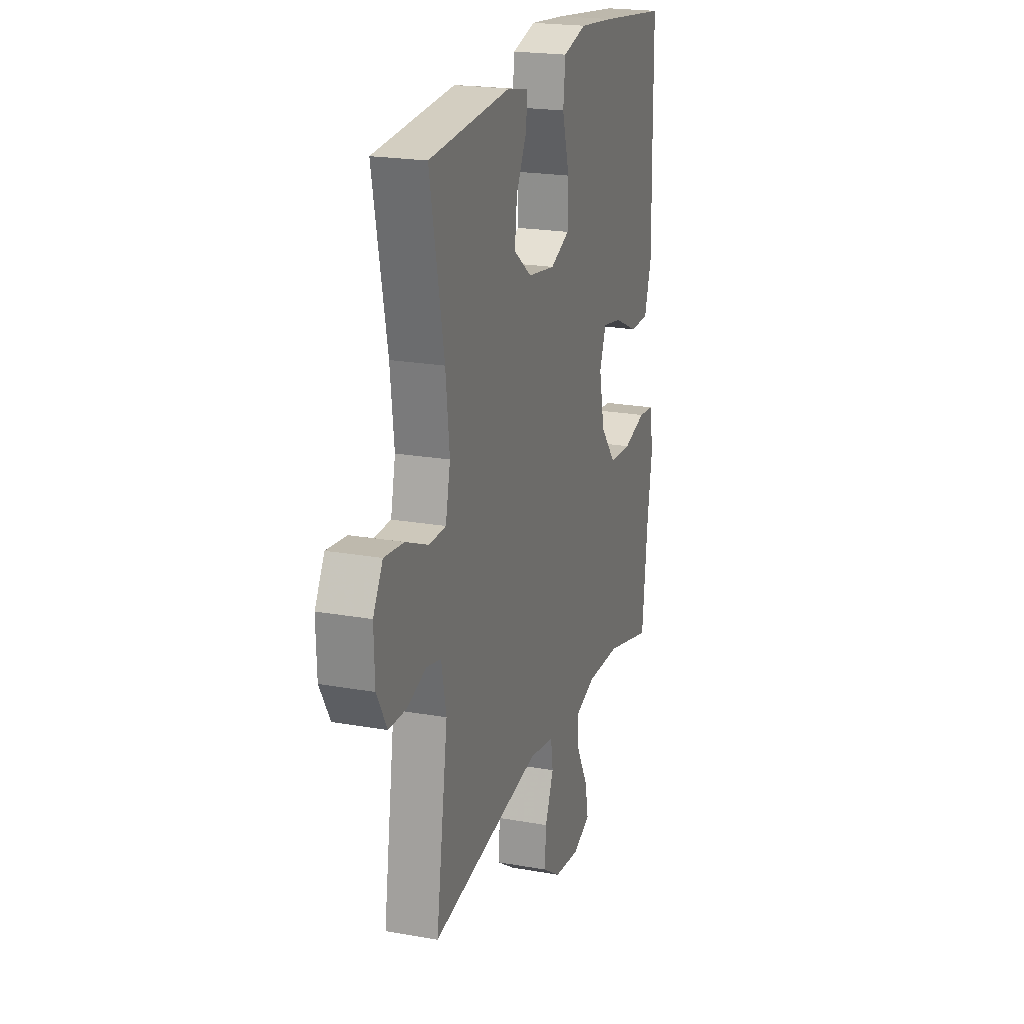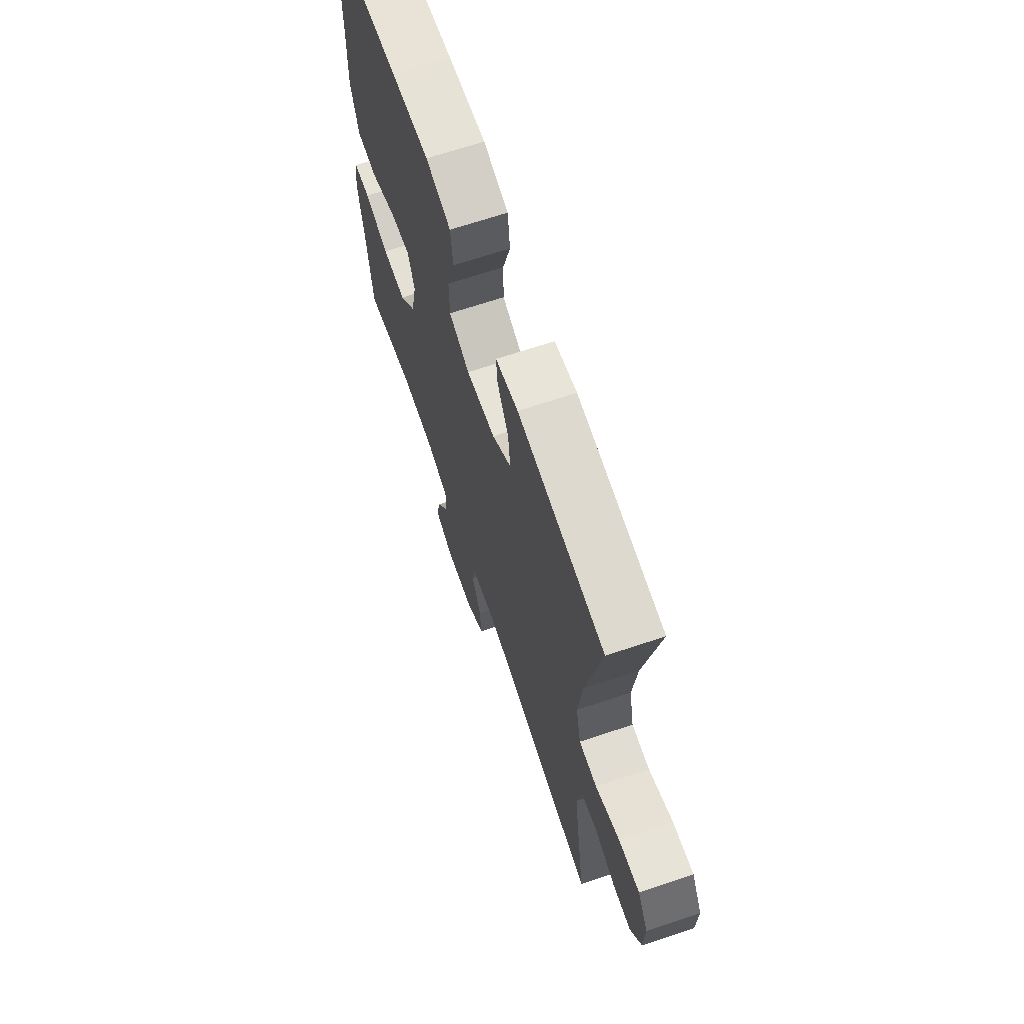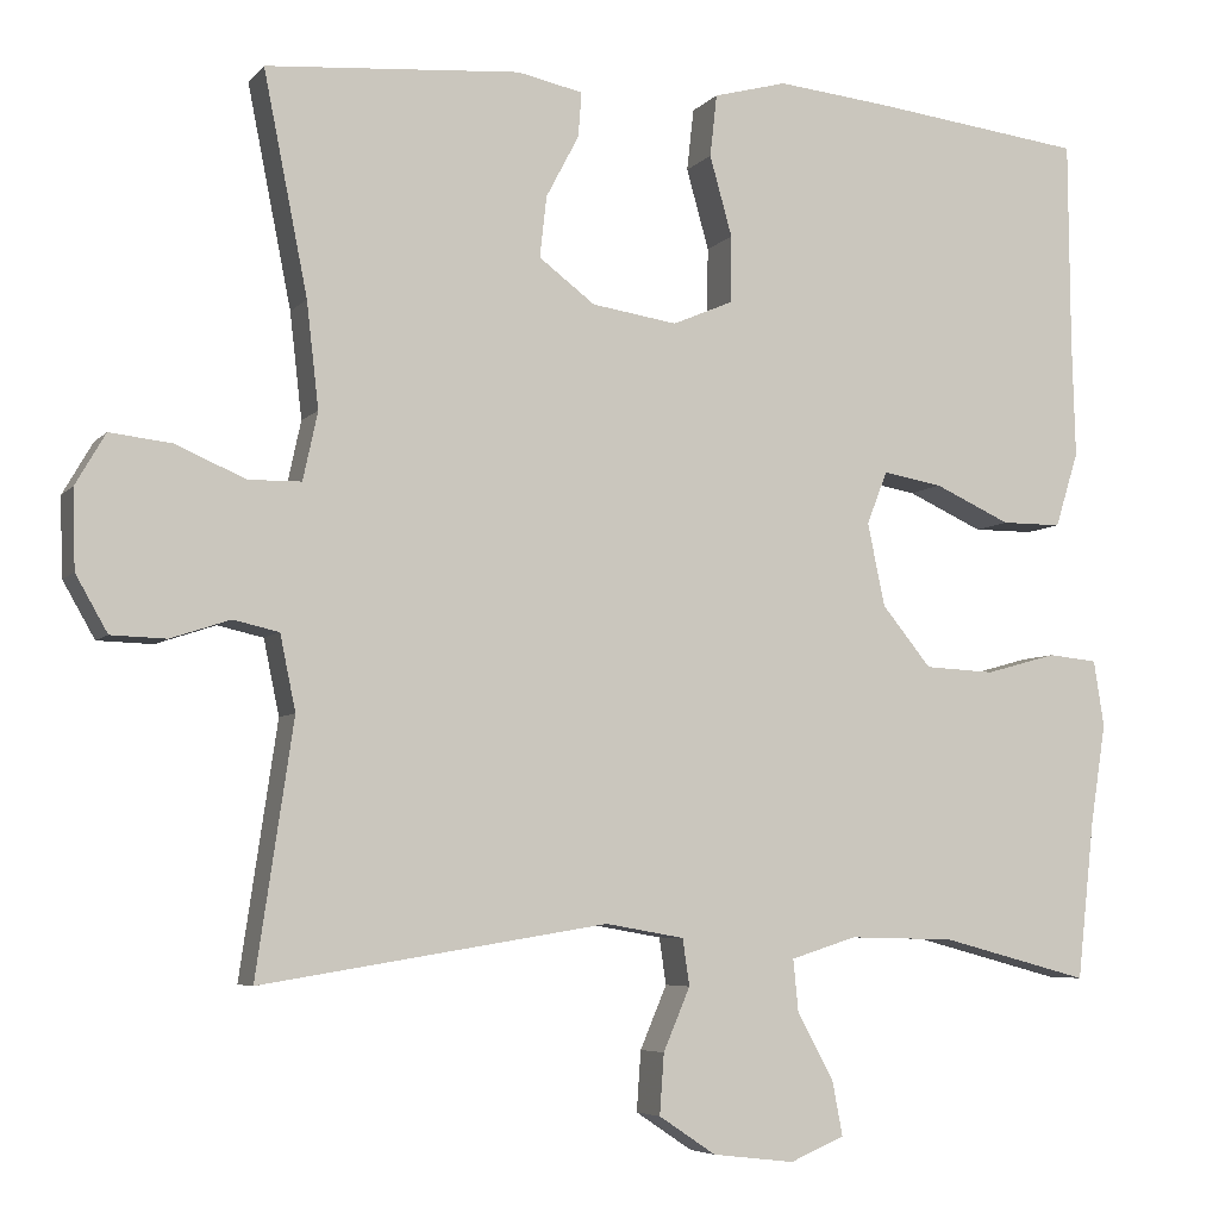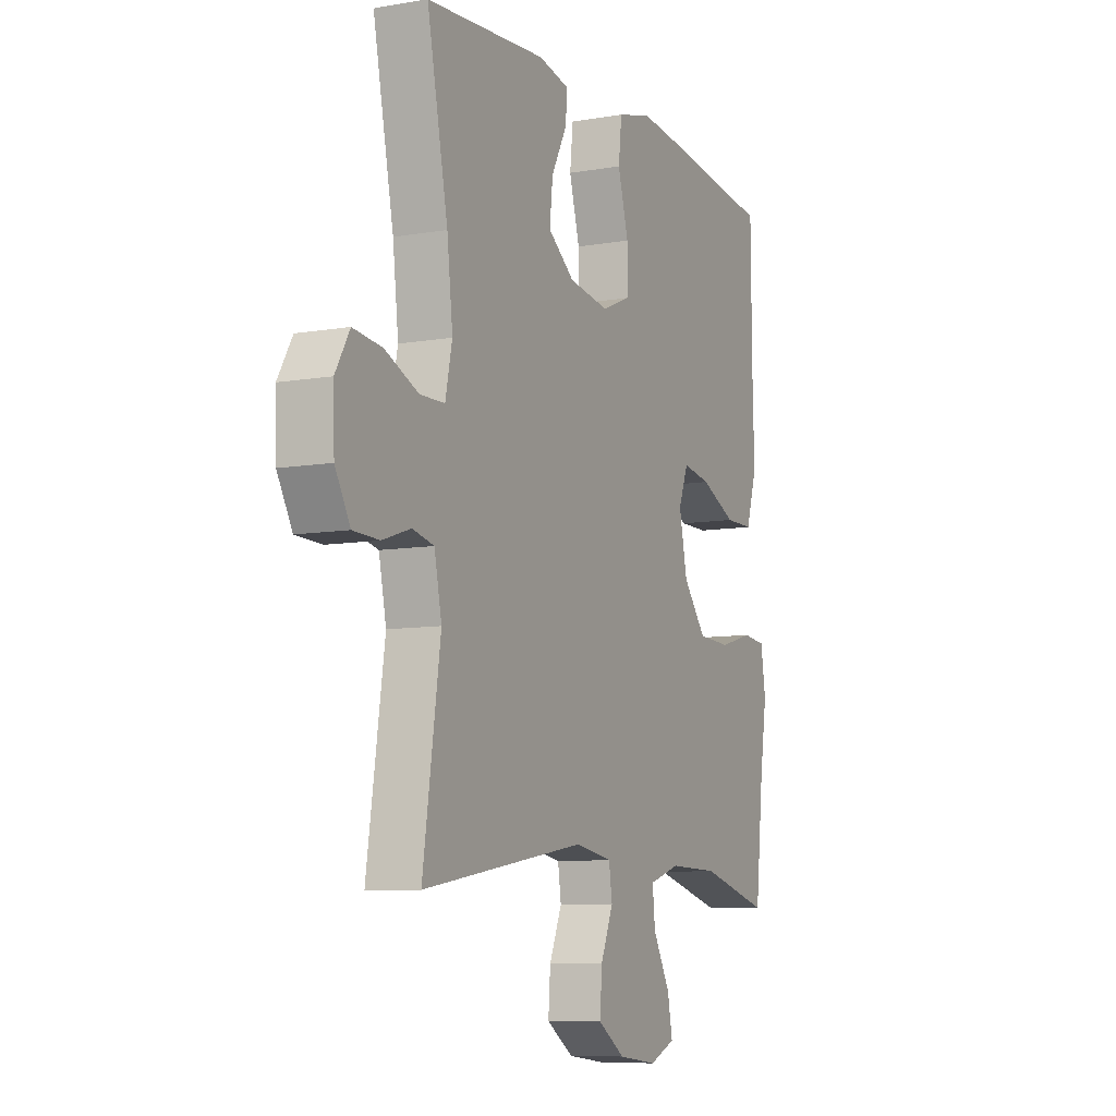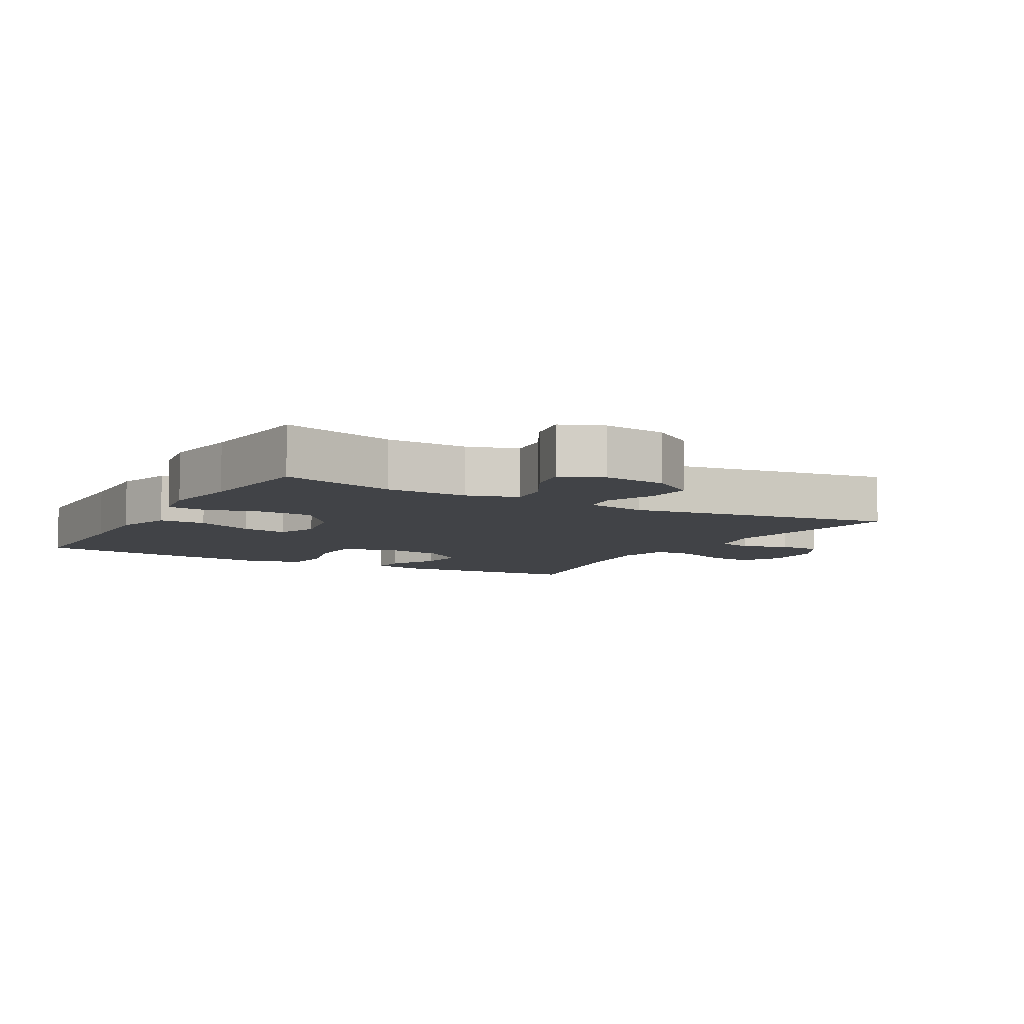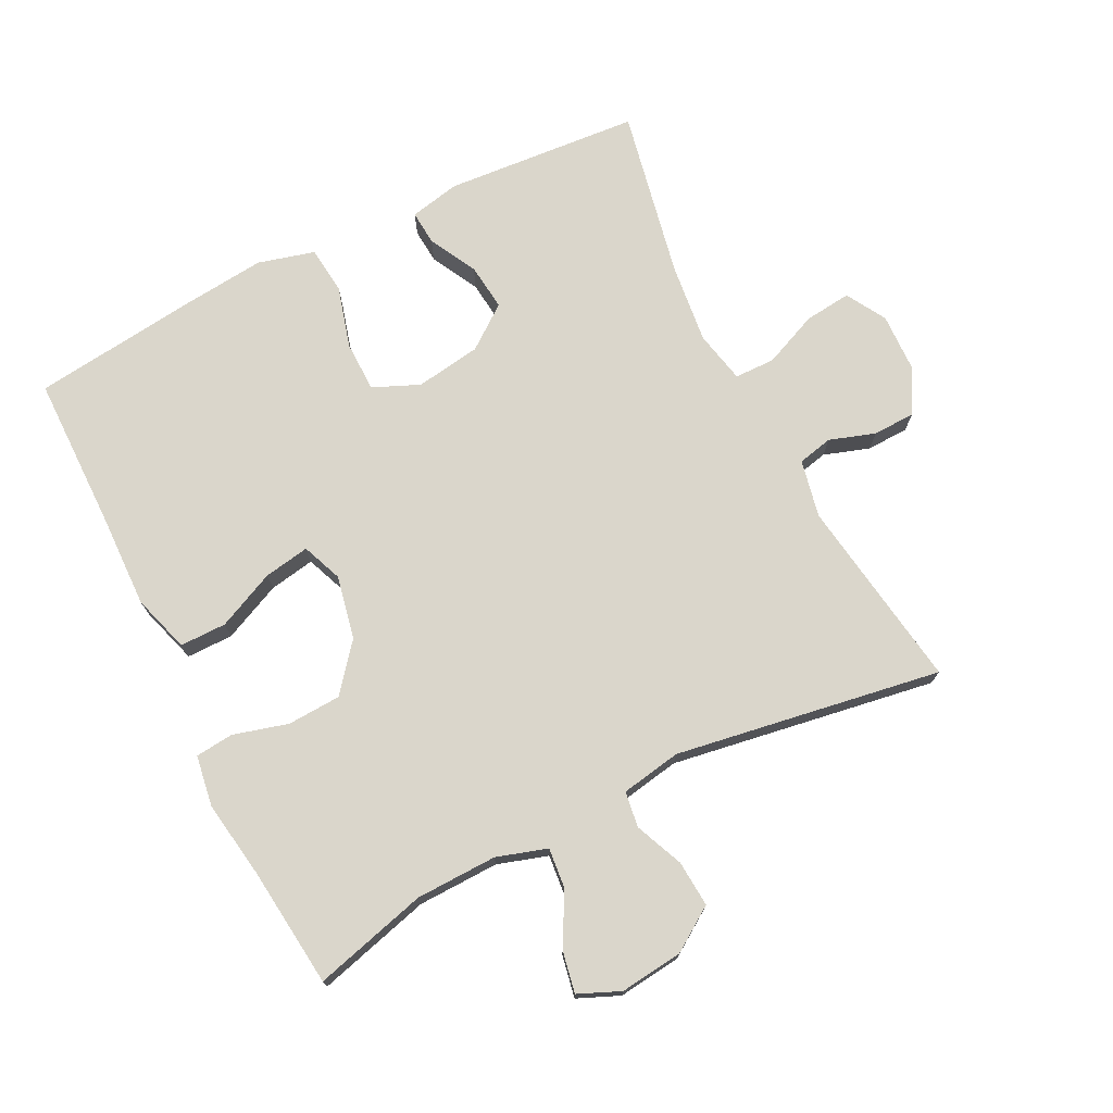
<metadata>
{"format":"obj","ext":"obj","renderer":"f3d","projection":"perspective","resolution":1024,"background":"white","views":[{"elev":21.2,"azim":-72.3,"up":"+Z"},{"elev":67.5,"azim":-108.6,"up":"+Z"},{"elev":-5.7,"azim":-21.0,"up":"+Z"},{"elev":-8.5,"azim":-64.7,"up":"+Z"},{"elev":-7.2,"azim":150.5,"up":"+Y"},{"elev":73.8,"azim":153.3,"up":"+Y"}]}
</metadata>
<code>
v 0.5 0.07 0.5
v 0.502 0.07 0.261
v 0.506 0.07 0.125
v 0.479 0.07 0.038
v 0.409 0.07 0.038
v 0.321 0.07 0.078
v 0.252 0.07 0.09
v 0.228 0.07 0.029
v 0.248 0.07 -0.067
v 0.305 0.07 -0.137
v 0.386 0.07 -0.141
v 0.469 0.07 -0.118
v 0.526 0.07 -0.124
v 0.538 0.07 -0.201
v 0.52 0.07 -0.317
v 0.5 0.07 -0.5
v 0.328 0.07 -0.454
v 0.205 0.07 -0.451
v 0.129 0.07 -0.475
v 0.135 0.07 -0.536
v 0.177 0.07 -0.613
v 0.189 0.07 -0.676
v 0.126 0.07 -0.703
v 0.031 0.07 -0.692
v -0.035 0.07 -0.648
v -0.03 0.07 -0.578
v 0.001 0.07 -0.505
v -0.007 0.07 -0.451
v -0.098 0.07 -0.435
v -0.5 0.07 -0.5
v -0.457 0.07 -0.209
v -0.475 0.07 -0.122
v -0.528 0.07 -0.11
v -0.597 0.07 -0.133
v -0.661 0.07 -0.131
v -0.698 0.07 -0.066
v -0.701 0.07 0.025
v -0.666 0.07 0.085
v -0.595 0.07 0.077
v -0.513 0.07 0.042
v -0.452 0.07 0.043
v -0.435 0.07 0.122
v -0.449 0.07 0.244
v -0.5 0.07 0.5
v -0.205 0.07 0.523
v -0.129 0.07 0.507
v -0.133 0.07 0.455
v -0.171 0.07 0.383
v -0.179 0.07 0.312
v -0.114 0.07 0.263
v -0.015 0.07 0.248
v 0.055 0.07 0.278
v 0.056 0.07 0.355
v 0.03 0.07 0.448
v 0.038 0.07 0.52
v 0.123 0.07 0.543
v 0.252 0.07 0.53
v 0.5 0 0.5
v 0.502 0 0.261
v 0.506 0 0.125
v 0.479 0 0.038
v 0.409 0 0.038
v 0.321 0 0.078
v 0.252 0 0.09
v 0.228 0 0.029
v 0.248 0 -0.067
v 0.305 0 -0.137
v 0.386 0 -0.141
v 0.469 0 -0.118
v 0.526 0 -0.124
v 0.538 0 -0.201
v 0.52 0 -0.317
v 0.5 0 -0.5
v 0.328 0 -0.454
v 0.205 0 -0.451
v 0.129 0 -0.475
v 0.135 0 -0.536
v 0.177 0 -0.613
v 0.189 0 -0.676
v 0.126 0 -0.703
v 0.031 0 -0.692
v -0.035 0 -0.648
v -0.03 0 -0.578
v 0.001 0 -0.505
v -0.007 0 -0.451
v -0.098 0 -0.435
v -0.5 0 -0.5
v -0.457 0 -0.209
v -0.475 0 -0.122
v -0.528 0 -0.11
v -0.597 0 -0.133
v -0.661 0 -0.131
v -0.698 0 -0.066
v -0.701 0 0.025
v -0.666 0 0.085
v -0.595 0 0.077
v -0.513 0 0.042
v -0.452 0 0.043
v -0.435 0 0.122
v -0.449 0 0.244
v -0.5 0 0.5
v -0.205 0 0.523
v -0.129 0 0.507
v -0.133 0 0.455
v -0.171 0 0.383
v -0.179 0 0.312
v -0.114 0 0.263
v -0.015 0 0.248
v 0.055 0 0.278
v 0.056 0 0.355
v 0.03 0 0.448
v 0.038 0 0.52
v 0.123 0 0.543
v 0.252 0 0.53
f 57 1 2
f 56 57 2
f 55 56 2
f 54 55 2
f 53 54 2
f 4 5 6
f 3 4 6
f 2 3 6
f 53 2 6
f 52 53 6
f 51 52 6 7
f 50 51 7 8
f 46 47 48
f 45 46 48
f 44 45 48
f 43 44 48
f 42 43 48 49
f 41 42 49 50
f 38 39 40
f 37 38 40
f 36 37 40
f 35 36 40
f 34 35 40
f 33 34 40
f 32 33 40 41
f 50 8 9
f 41 50 9
f 32 41 9
f 31 32 9
f 25 26 27
f 24 25 27
f 23 24 27
f 22 23 27
f 21 22 27
f 20 21 27
f 19 20 27 28
f 18 19 28
f 15 16 17
f 15 17 18
f 14 15 18
f 13 14 18
f 12 13 18
f 11 12 18
f 18 28 29
f 11 18 29
f 10 11 29
f 29 30 31
f 10 29 31
f 9 10 31
f 59 58 114
f 59 114 113
f 59 113 112
f 59 112 111
f 59 111 110
f 63 62 61
f 63 61 60
f 63 60 59
f 63 59 110
f 63 110 109
f 64 63 109 108
f 65 64 108 107
f 105 104 103
f 105 103 102
f 105 102 101
f 105 101 100
f 106 105 100 99
f 107 106 99 98
f 97 96 95
f 97 95 94
f 97 94 93
f 97 93 92
f 97 92 91
f 97 91 90
f 98 97 90 89
f 66 65 107
f 66 107 98
f 66 98 89
f 66 89 88
f 84 83 82
f 84 82 81
f 84 81 80
f 84 80 79
f 84 79 78
f 84 78 77
f 85 84 77 76
f 85 76 75
f 74 73 72
f 75 74 72
f 75 72 71
f 75 71 70
f 75 70 69
f 75 69 68
f 86 85 75
f 86 75 68
f 86 68 67
f 88 87 86
f 88 86 67
f 88 67 66
f 1 58 59 2
f 2 59 60 3
f 3 60 61 4
f 4 61 62 5
f 5 62 63 6
f 6 63 64 7
f 7 64 65 8
f 8 65 66 9
f 9 66 67 10
f 10 67 68 11
f 11 68 69 12
f 12 69 70 13
f 13 70 71 14
f 14 71 72 15
f 15 72 73 16
f 16 73 74 17
f 17 74 75 18
f 18 75 76 19
f 19 76 77 20
f 20 77 78 21
f 21 78 79 22
f 22 79 80 23
f 23 80 81 24
f 24 81 82 25
f 25 82 83 26
f 26 83 84 27
f 27 84 85 28
f 28 85 86 29
f 29 86 87 30
f 30 87 88 31
f 31 88 89 32
f 32 89 90 33
f 33 90 91 34
f 34 91 92 35
f 35 92 93 36
f 36 93 94 37
f 37 94 95 38
f 38 95 96 39
f 39 96 97 40
f 40 97 98 41
f 41 98 99 42
f 42 99 100 43
f 43 100 101 44
f 44 101 102 45
f 45 102 103 46
f 46 103 104 47
f 47 104 105 48
f 48 105 106 49
f 49 106 107 50
f 50 107 108 51
f 51 108 109 52
f 52 109 110 53
f 53 110 111 54
f 54 111 112 55
f 55 112 113 56
f 56 113 114 57
f 57 114 58 1

</code>
